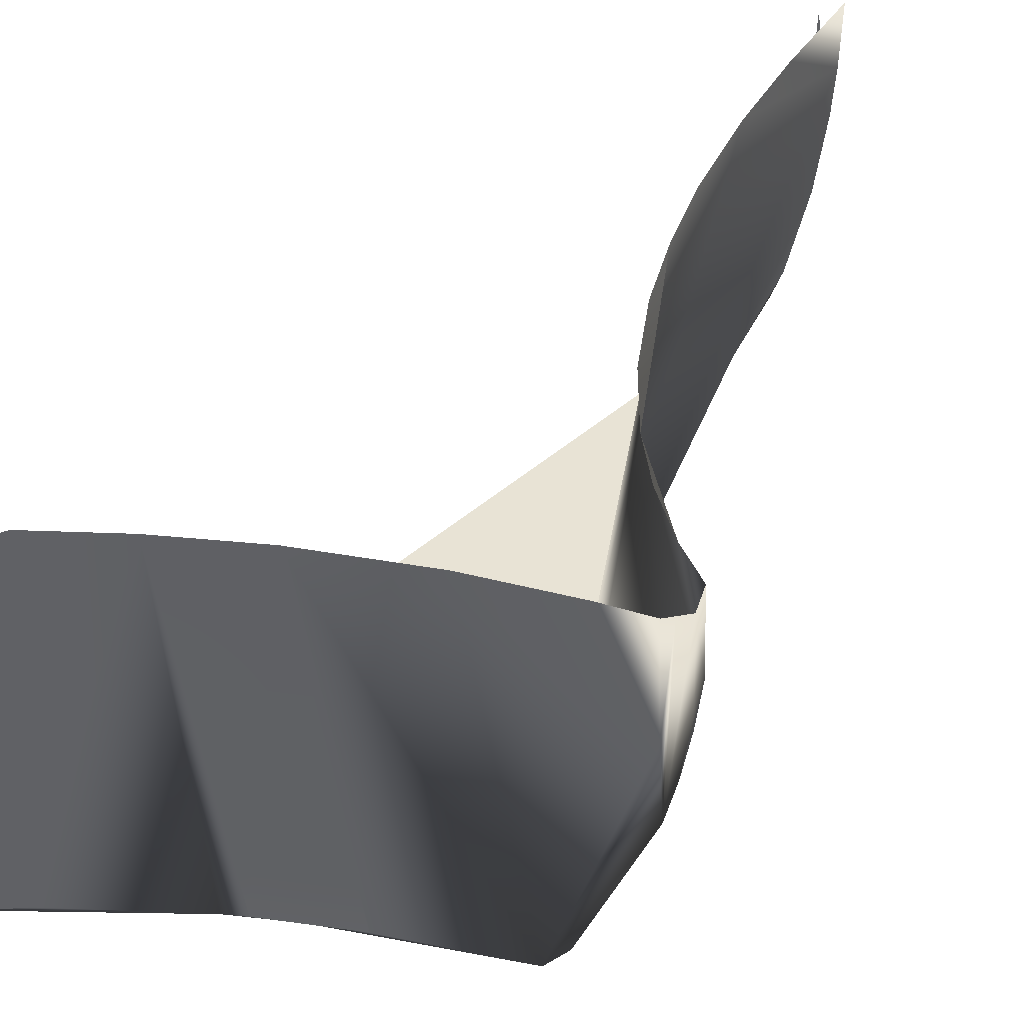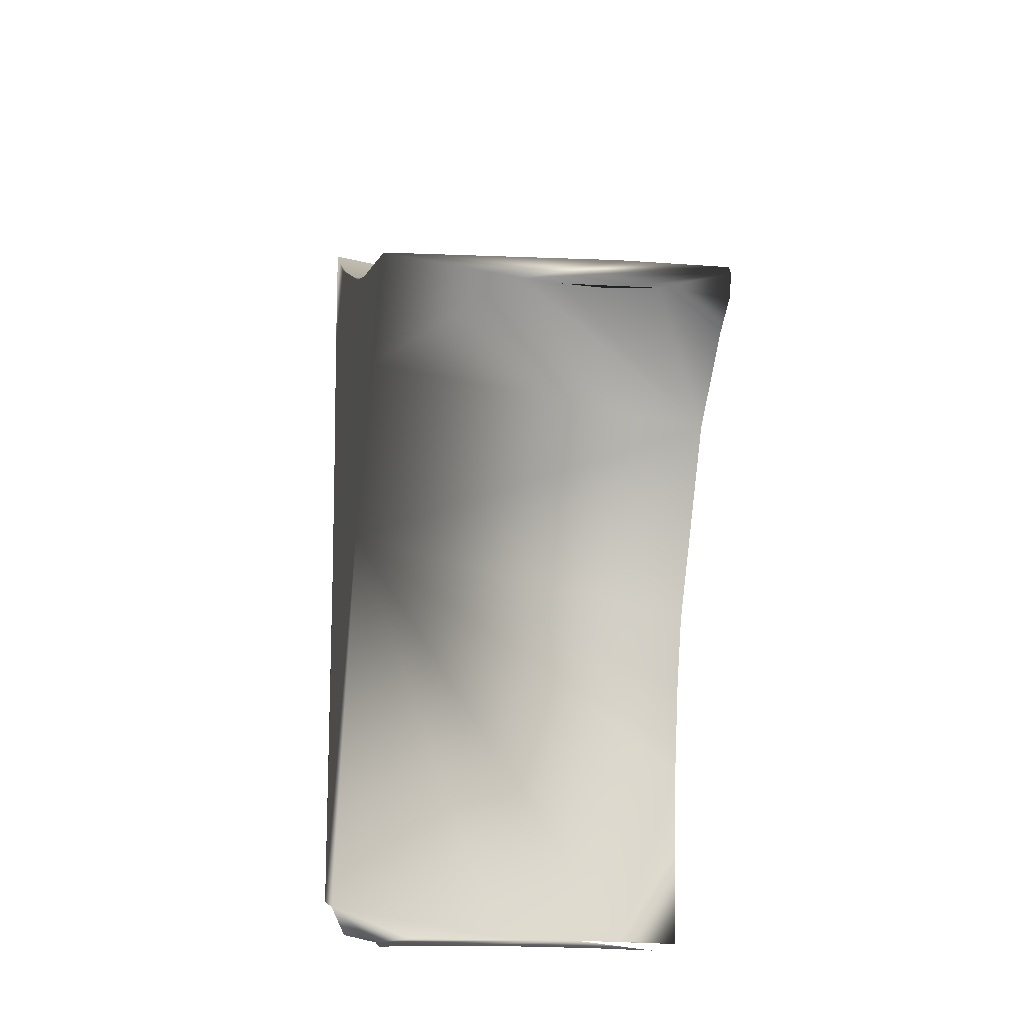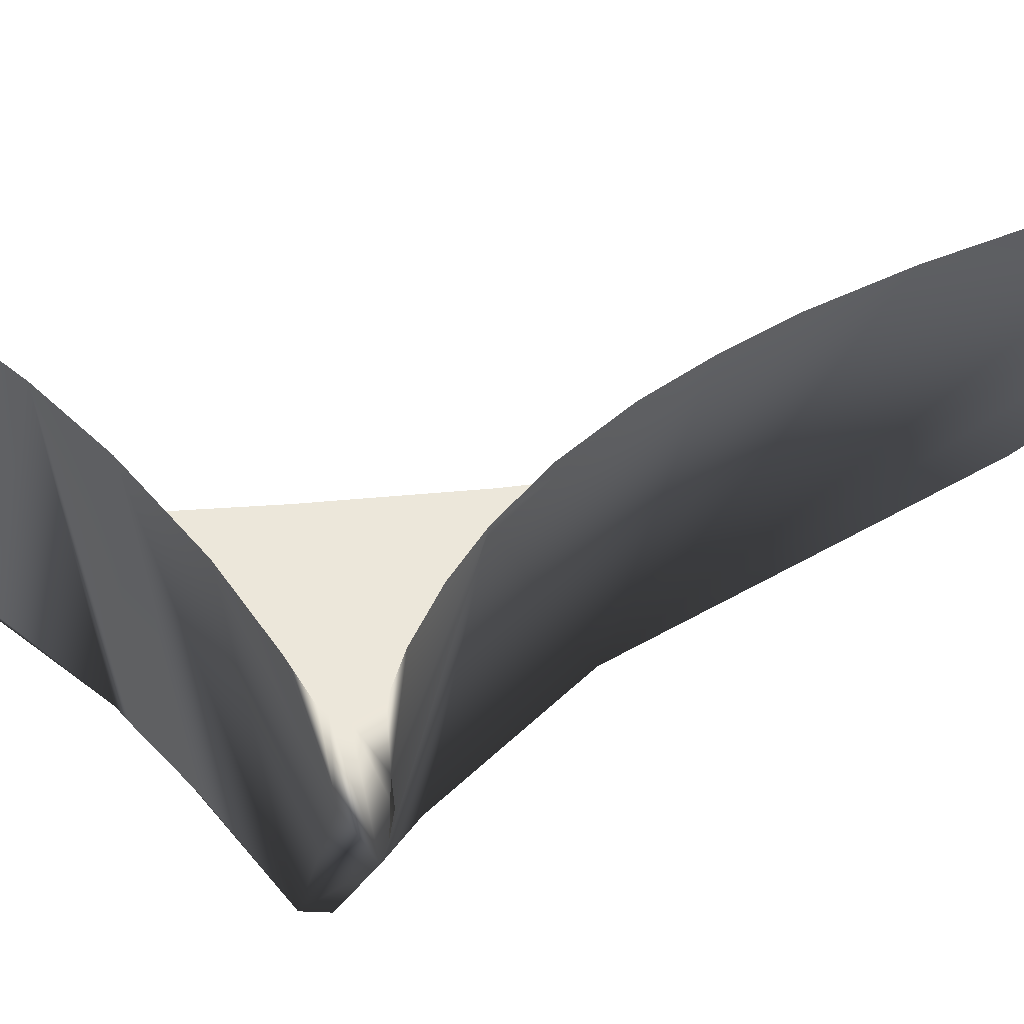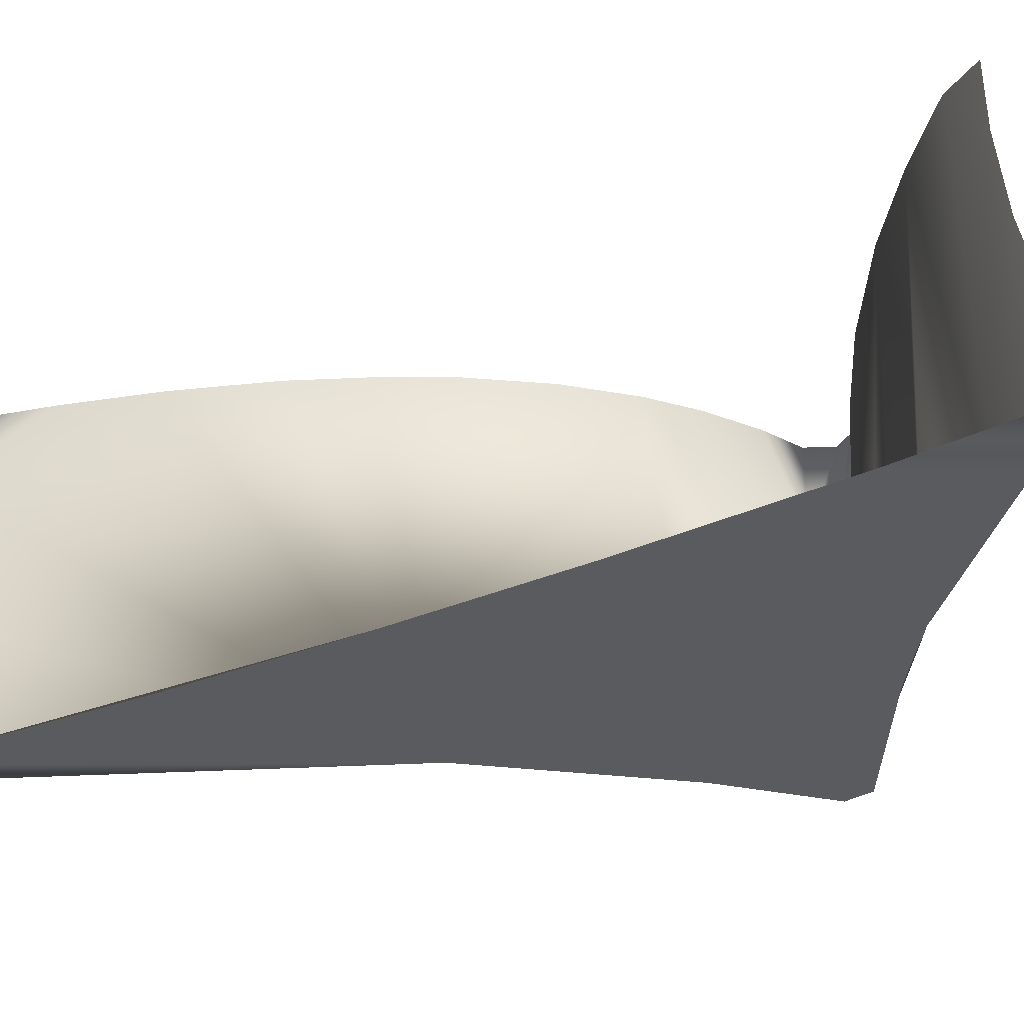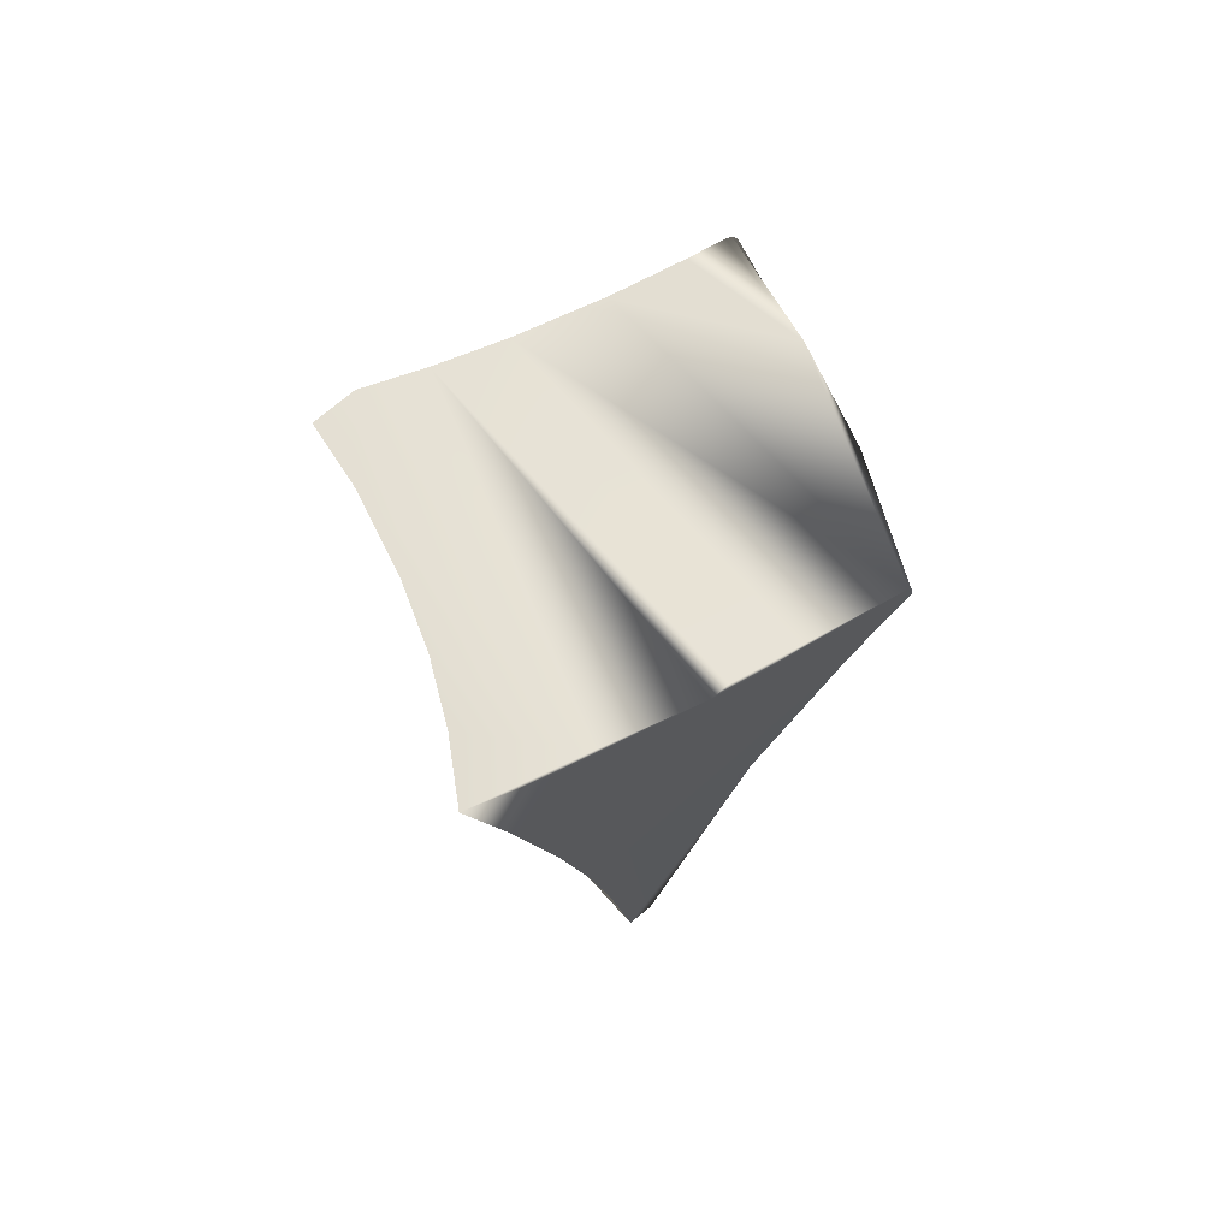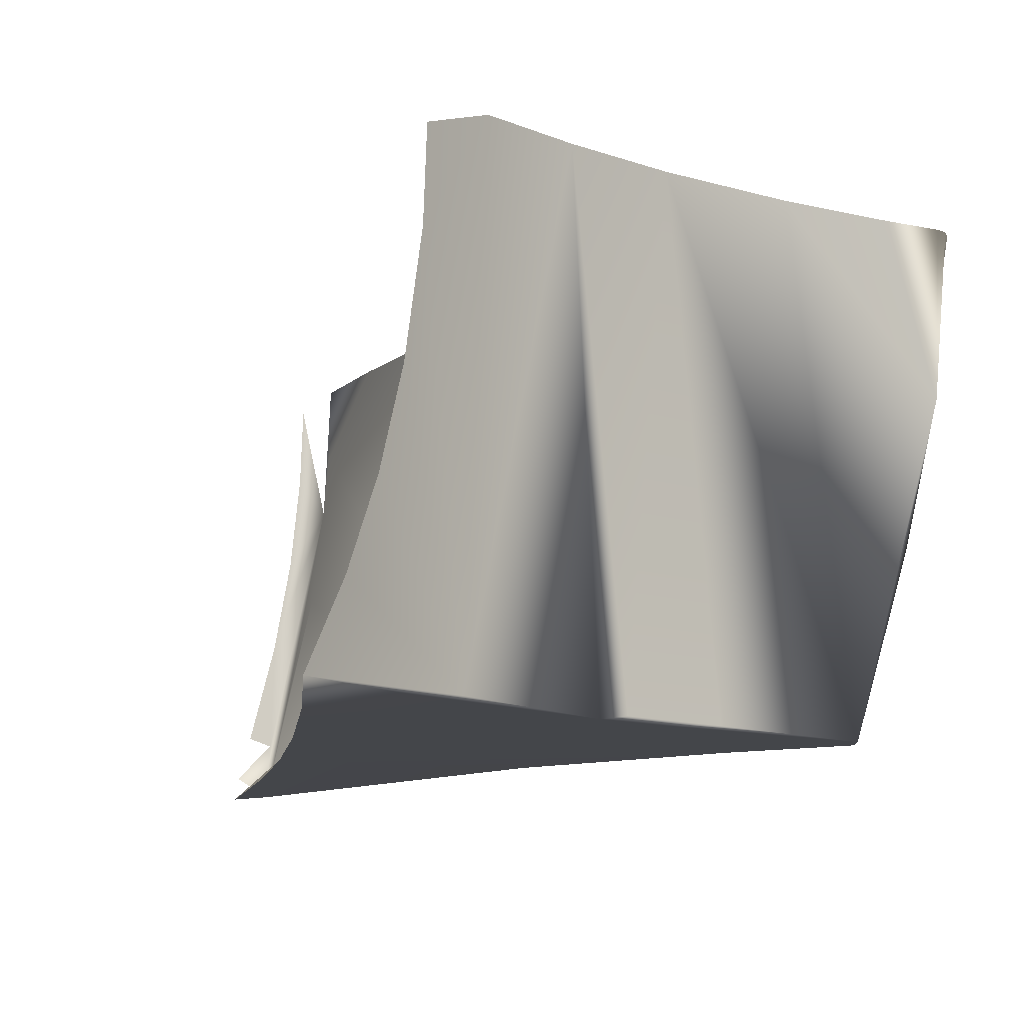
<metadata>
{"format":"obj","ext":"obj","renderer":"f3d","projection":"perspective","resolution":1024,"background":"white","views":[{"elev":41.3,"azim":35.6,"up":"+Y"},{"elev":-24.9,"azim":77.6,"up":"+Z"},{"elev":52.1,"azim":74.4,"up":"+Y"},{"elev":-32.7,"azim":-69.1,"up":"+Y"},{"elev":72.1,"azim":-35.7,"up":"+Z"},{"elev":-9.5,"azim":-17.1,"up":"+Y"}]}
</metadata>
<code>
o mesh_0
v 0.06966 0.000498 -0.05613
v 0.07002 0.0005 -0.05674
v 0.06924 0.0005 -0.05587
v 0.05248 -0.01579 -0.09103
v 0.05262 -0.01136 -0.09104
v 0.0548 -0.005139 -0.09092
v 0.05157 -0.01547 -0.09104
v 0.05371 -0.003694 -0.09104
v 0.05383 -0.0005 -0.09104
v 0.05331 -0.007525 -0.09104
v 0.0553 -0.01819 -0.05059
v 0.05932 -0.01822 -0.05257
v 0.05713 0.0005 -0.05152
v 0.06535 -0.01838 -0.05507
v 0.06244 0.0005 -0.05381
v 0.04947 0.0005 -0.04696
v 0.04692 -0.000501 -0.04504
v 0.04676 -0.003839 -0.04493
v 0.04849 -0.01818 -0.04628
v 0.05303 0.0005 -0.04927
v 0.05423 -0.01837 -0.05017
v 0.0692 -0.005728 -0.05623
v 0.06696 0.0005 -0.05527
v 0.04603 -0.008304 -0.04435
v 0.06855 -0.0111 -0.05772
v 0.04505 -0.01191 -0.04353
v 0.0438 -0.01518 -0.0424
v 0.04224 -0.01833 -0.04107
v 0.04598 -0.01835 -0.04448
v 0.04411 -0.0184 -0.04917
v 0.04615 -0.0184 -0.05923
v 0.05706 -0.01837 -0.05165
v 0.06251 -0.01836 -0.06067
v 0.06576 -0.01837 -0.05632
v 0.04766 -0.0184 -0.06781
v 0.05757 -0.01835 -0.06921
v 0.05035 -0.01838 -0.08841
v 0.04903 -0.0184 -0.07718
v 0.0677 0.0005 -0.05926
v 0.06955 0.0005 -0.05808
v 0.06972 -0.003663 -0.05806
v 0.06358 0.000499 -0.06318
v 0.05837 0.0005 -0.07294
v 0.05625 0.0005 -0.08129
v 0.05727 0.0005 -0.07653
v 0.0519 -0.0182 -0.08907
v 0.05314 -0.01404 -0.09089
v 0.05427 -0.00923 -0.09085
v 0.06547 0.000499 -0.06115
v 0.055 -0.002674 -0.09091
v 0.05508 0.0005 -0.09091
v 0.05557 0.0005 -0.08589
v 0.06896 -0.008953 -0.05802
v 0.06932 -0.006455 -0.05821
v 0.0615 0.0005 -0.06611
v 0.05965 0.0005 -0.06962
v 0.0509 -0.01732 -0.09035
v 0 0 0
v 0 0 0
v 0 0 0
v 0 0 0
v 0 0 0
v 0 0 0
v 0 0 0
v 0 0 0
v 0 0 0
v 0 0 0
v 0 0 0
v 0 0 0
v 0 0 0
v 0 0 0
v 0 0 0
v 0 0 0
v 0 0 0
v 0 0 0
v 0 0 0
v 0 0 0
v 0 0 0
v 0 0 0
v 0 0 0
v 0 0 0
v 0 0 0
v 0 0 0
v 0 0 0
v 0 0 0
v 0 0 0
v 0 0 0
v 0 0 0
v 0 0 0
v 0 0 0
v 0 0 0
v 0 0 0
v 0 0 0
v 0 0 0
v 0 0 0
v 0 0 0
v 0 0 0
v 0 0 0
v 0 0 0
v 0 0 0
v 0 0 0
v 0 0 0
v 0 0 0
v 0 0 0
v 0 0 0
v 0 0 0
v 0 0 0
v 0 0 0
v 0 0 0
v 0 0 0
v 0 0 0
v 0 0 0
v 0 0 0
v 0 0 0
v 0 0 0
v 0 0 0
v 0 0 0
v 0 0 0
v 0 0 0
v 0 0 0
v 0 0 0
v 0 0 0
v 0 0 0
v 0 0 0
v 0 0 0
v 0 0 0
v 0 0 0
v 0 0 0
v 0 0 0
v 0 0 0
v 0 0 0
v 0 0 0
v 0 0 0
v 0 0 0
v 0 0 0
v 0 0 0
v 0 0 0
v 0 0 0
v 0 0 0
v 0 0 0
v 0 0 0
v 0 0 0
v 0 0 0
v 0 0 0
v 0 0 0
v 0 0 0
v 0 0 0
v 0 0 0
v 0 0 0
v 0 0 0
v 0 0 0
v 0 0 0
v 0 0 0
v 0 0 0
v 0 0 0
v 0 0 0
v 0 0 0
v 0 0 0
v 0 0 0
v 0 0 0
v 0 0 0
v 0 0 0
v 0 0 0
v 0 0 0
v 0 0 0
v 0 0 0
v 0 0 0
v 0 0 0
v 0 0 0
v 0 0 0
v 0 0 0
v 0 0 0
v 0 0 0
v 0 0 0
v 0 0 0
v 0 0 0
v 0 0 0
v 0 0 0
v 0 0 0
v 0 0 0
v 0 0 0
v 0 0 0
v 0 0 0
v 0 0 0
v 0 0 0
v 0 0 0
v 0 0 0
f 1 2 3
f 4 5 6
f 4 7 5
f 8 9 6
f 6 10 8
f 6 5 10
f 11 12 13
f 13 14 15
f 16 17 18
f 19 20 16
f 21 11 20
f 22 3 23
f 18 19 16
f 19 21 20
f 15 22 23
f 24 19 18
f 13 12 14
f 14 25 22
f 11 13 20
f 26 19 24
f 27 19 26
f 15 14 22
f 28 19 27
f 29 28 30
f 21 29 30
f 31 21 30
f 32 21 31
f 33 14 32
f 33 34 14
f 33 32 31
f 33 31 35
f 36 33 35
f 37 36 35
f 37 35 38
f 39 40 41
f 42 36 43
f 36 44 45
f 46 47 48
f 46 4 47
f 39 42 49
f 46 48 36
f 41 42 39
f 36 45 43
f 50 51 52
f 36 42 33
f 53 42 41
f 53 41 54
f 55 43 56
f 37 46 36
f 44 50 52
f 25 42 53
f 33 42 25
f 34 33 25
f 36 6 50
f 36 50 44
f 42 43 55
f 48 6 36
f 46 57 4
f 25 14 34
f 2 54 41
f 40 2 41
f 1 25 2
f 1 22 25
f 54 2 25
f 53 54 25
f 22 1 3
f 12 11 32
f 28 29 19
f 32 14 12
f 21 32 11
f 29 21 19
f 6 47 4
f 50 6 51
f 6 48 47
f 1 1 1
f 1 1 1
f 1 1 1
f 1 1 1
f 1 1 1
f 1 1 1
f 1 1 1
f 1 1 1
f 1 1 1
f 1 1 1
f 1 1 1
f 1 1 1
f 1 1 1
f 1 1 1
f 1 1 1
f 1 1 1
f 1 1 1
f 1 1 1
f 1 1 1
f 1 1 1
f 1 1 1
f 1 1 1
f 1 1 1
f 1 1 1
f 1 1 1
f 1 1 1
f 1 1 1
f 1 1 1
f 1 1 1
f 1 1 1
f 1 1 1
f 1 1 1
f 1 1 1
f 1 1 1
f 1 1 1
f 1 1 1
f 1 1 1
f 1 1 1
f 1 1 1
f 1 1 1
f 1 1 1
f 1 1 1
f 1 1 1
f 1 1 1
f 1 1 1
f 1 1 1
f 1 1 1
f 1 1 1
f 1 1 1
f 1 1 1
f 1 1 1
f 1 1 1
f 1 1 1
f 1 1 1
f 1 1 1
f 1 1 1
f 1 1 1
f 1 1 1
f 1 1 1
f 1 1 1
f 1 1 1
f 1 1 1
f 1 1 1
f 1 1 1
f 1 1 1
f 1 1 1
f 1 1 1
f 1 1 1
f 1 1 1
f 1 1 1
f 1 1 1
f 1 1 1
f 1 1 1
f 1 1 1
f 1 1 1
f 1 1 1
f 1 1 1
f 1 1 1
f 1 1 1
f 1 1 1
f 1 1 1
f 1 1 1
f 1 1 1
f 1 1 1
f 1 1 1
f 1 1 1
f 1 1 1
f 1 1 1
f 1 1 1
f 1 1 1
f 1 1 1
f 1 1 1
f 1 1 1
f 1 1 1
f 1 1 1
f 1 1 1
f 1 1 1
f 1 1 1
f 1 1 1
f 1 1 1
f 1 1 1
f 1 1 1
f 1 1 1
f 1 1 1
f 1 1 1
f 1 1 1
f 1 1 1
f 1 1 1
f 1 1 1
f 1 1 1
f 1 1 1
f 1 1 1
f 1 1 1
f 1 1 1
f 1 1 1
f 1 1 1
f 1 1 1
f 1 1 1
f 1 1 1
f 1 1 1
f 1 1 1
f 1 1 1
f 1 1 1
f 1 1 1
f 1 1 1
f 1 1 1
f 1 1 1
f 1 1 1
f 1 1 1
f 1 1 1
f 1 1 1
f 1 1 1
f 1 1 1
f 1 1 1
f 1 1 1
f 1 1 1
f 1 1 1
f 1 1 1
f 1 1 1
f 1 1 1
f 1 1 1
f 1 1 1
f 1 1 1
f 1 1 1
f 1 1 1
f 1 1 1
f 1 1 1
f 1 1 1
f 1 1 1
f 1 1 1
f 1 1 1
f 1 1 1
f 1 1 1
f 1 1 1
f 1 1 1
f 1 1 1
f 1 1 1
f 1 1 1
f 1 1 1
f 1 1 1
f 1 1 1
f 1 1 1
f 1 1 1
f 1 1 1
f 1 1 1
f 1 1 1
f 1 1 1
f 1 1 1
f 1 1 1
f 1 1 1
f 1 1 1
f 1 1 1
f 1 1 1
f 1 1 1
f 1 1 1
f 1 1 1
f 1 1 1
f 1 1 1
f 1 1 1
f 1 1 1
f 1 1 1
f 1 1 1
f 1 1 1
f 1 1 1
f 1 1 1
f 1 1 1
f 1 1 1
f 1 1 1
f 1 1 1
f 1 1 1
f 1 1 1
f 1 1 1
f 1 1 1
f 1 1 1
f 1 1 1
f 1 1 1
f 1 1 1
f 1 1 1
f 1 1 1
f 1 1 1
f 1 1 1
f 1 1 1
f 1 1 1
f 1 1 1
f 1 1 1
f 1 1 1
f 1 1 1
f 1 1 1
f 1 1 1
f 1 1 1
f 1 1 1
f 1 1 1
f 1 1 1
f 1 1 1
f 1 1 1
f 1 1 1
f 1 1 1
f 1 1 1
f 1 1 1
f 1 1 1
f 1 1 1
f 1 1 1
f 1 1 1
f 1 1 1
f 1 1 1
f 1 1 1
f 1 1 1
f 1 1 1
f 1 1 1
f 1 1 1
f 1 1 1
f 1 1 1
f 1 1 1
f 1 1 1
f 1 1 1
f 1 1 1
f 1 1 1
f 1 1 1
f 1 1 1
f 1 1 1
f 1 1 1
f 1 1 1
f 1 1 1
f 1 1 1
f 1 1 1
f 1 1 1
f 1 1 1
f 1 1 1
f 1 1 1
f 1 1 1
f 1 1 1
f 1 1 1
f 1 1 1
f 1 1 1
f 1 1 1
f 1 1 1
f 1 1 1

</code>
